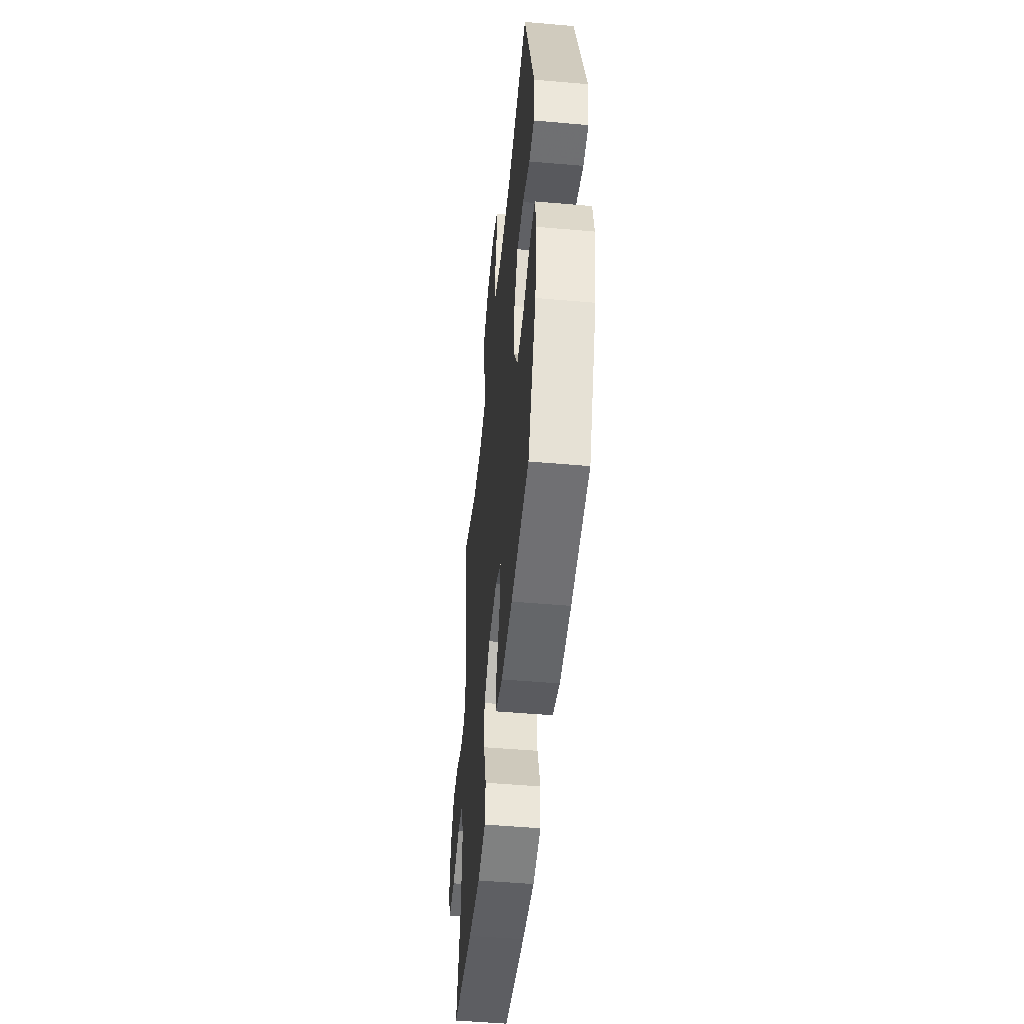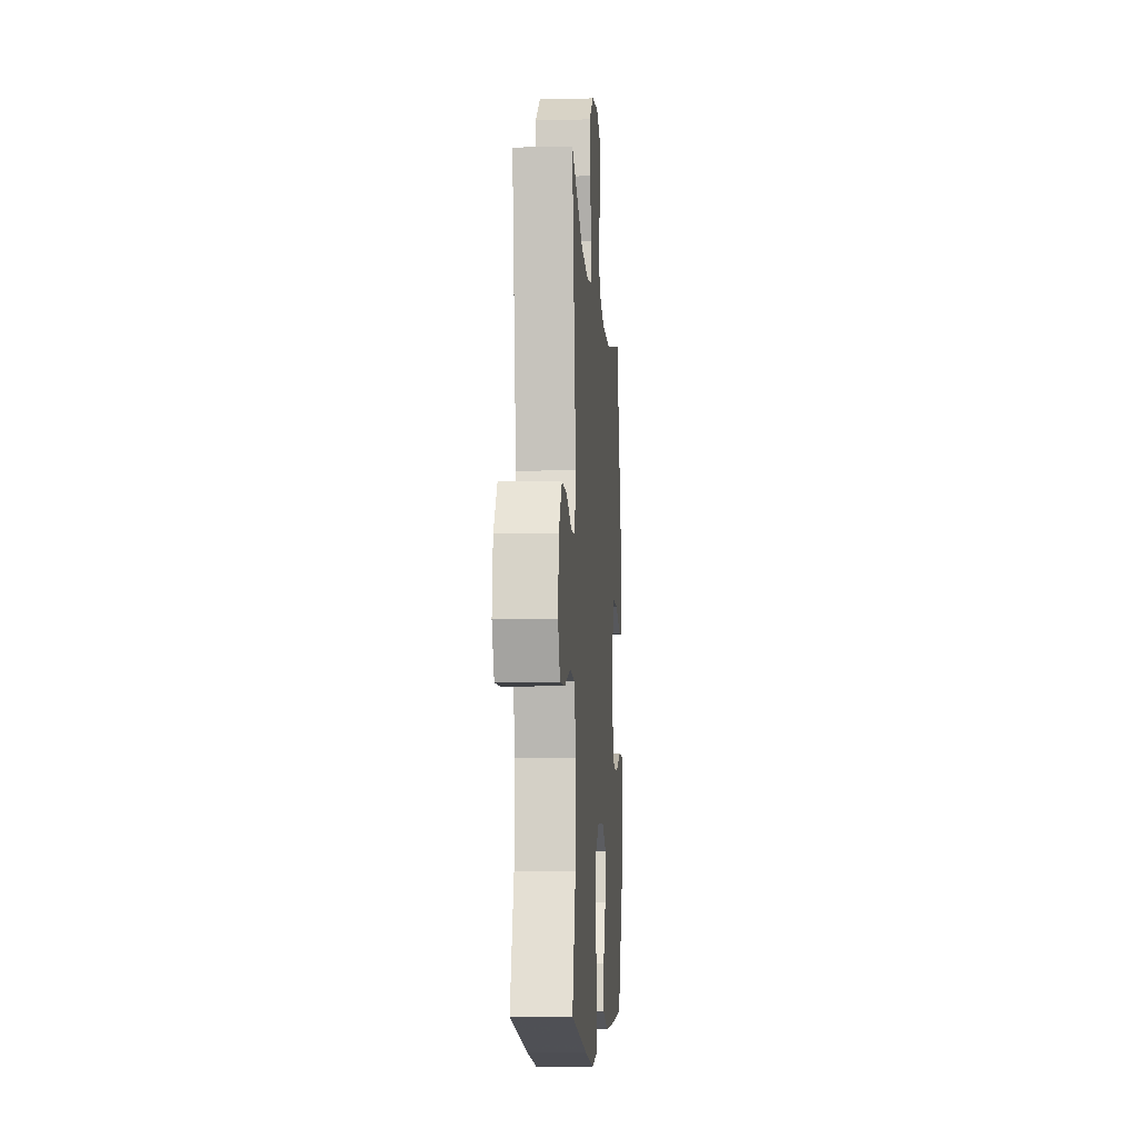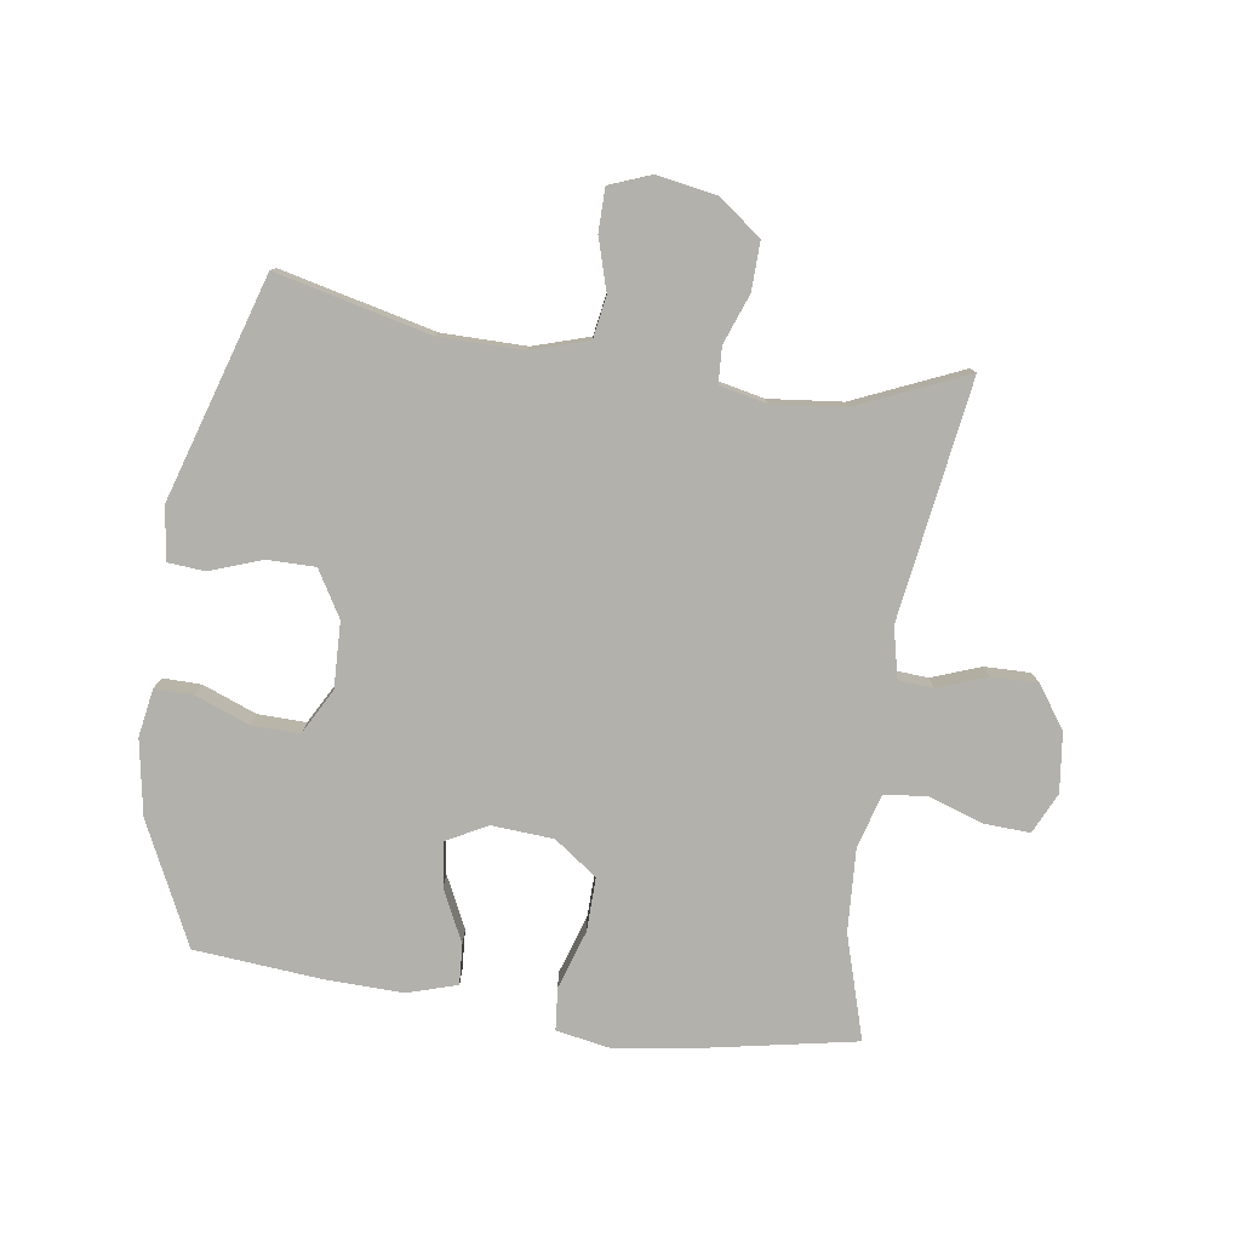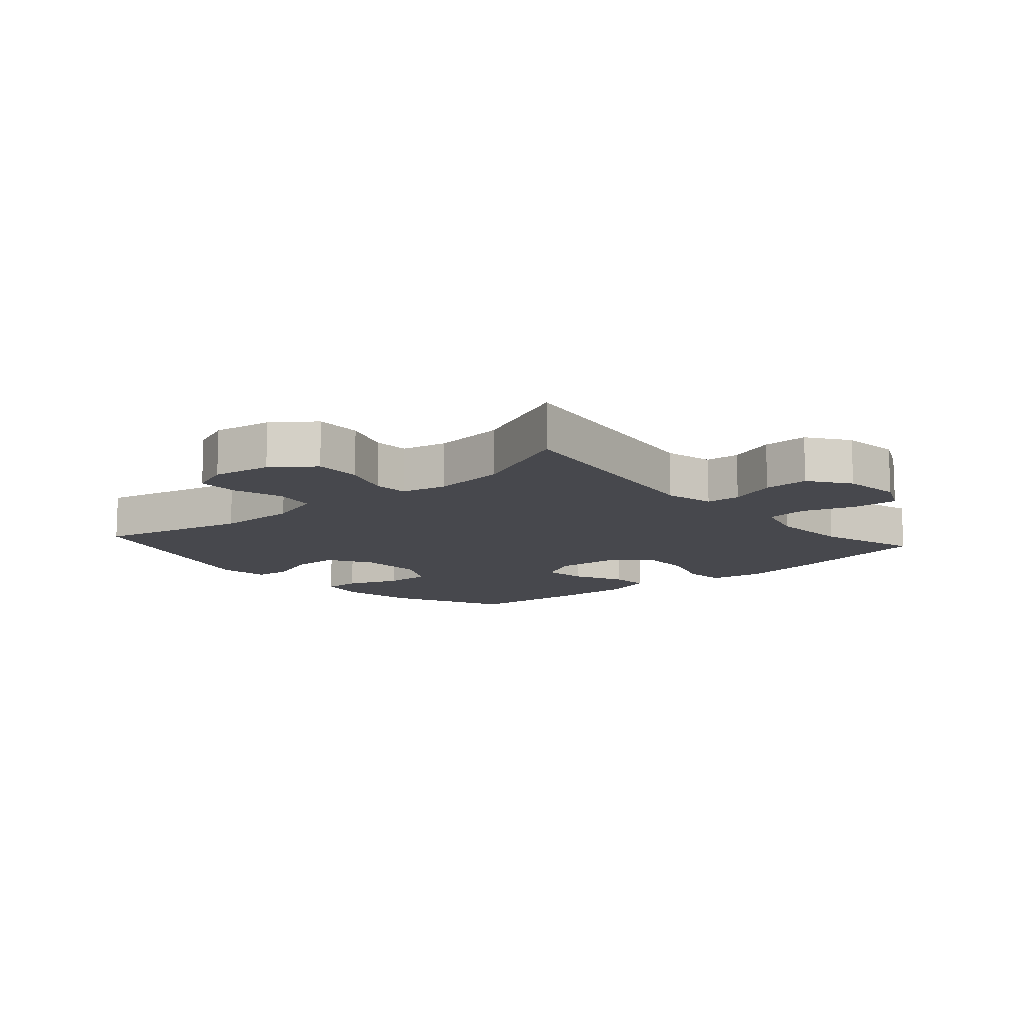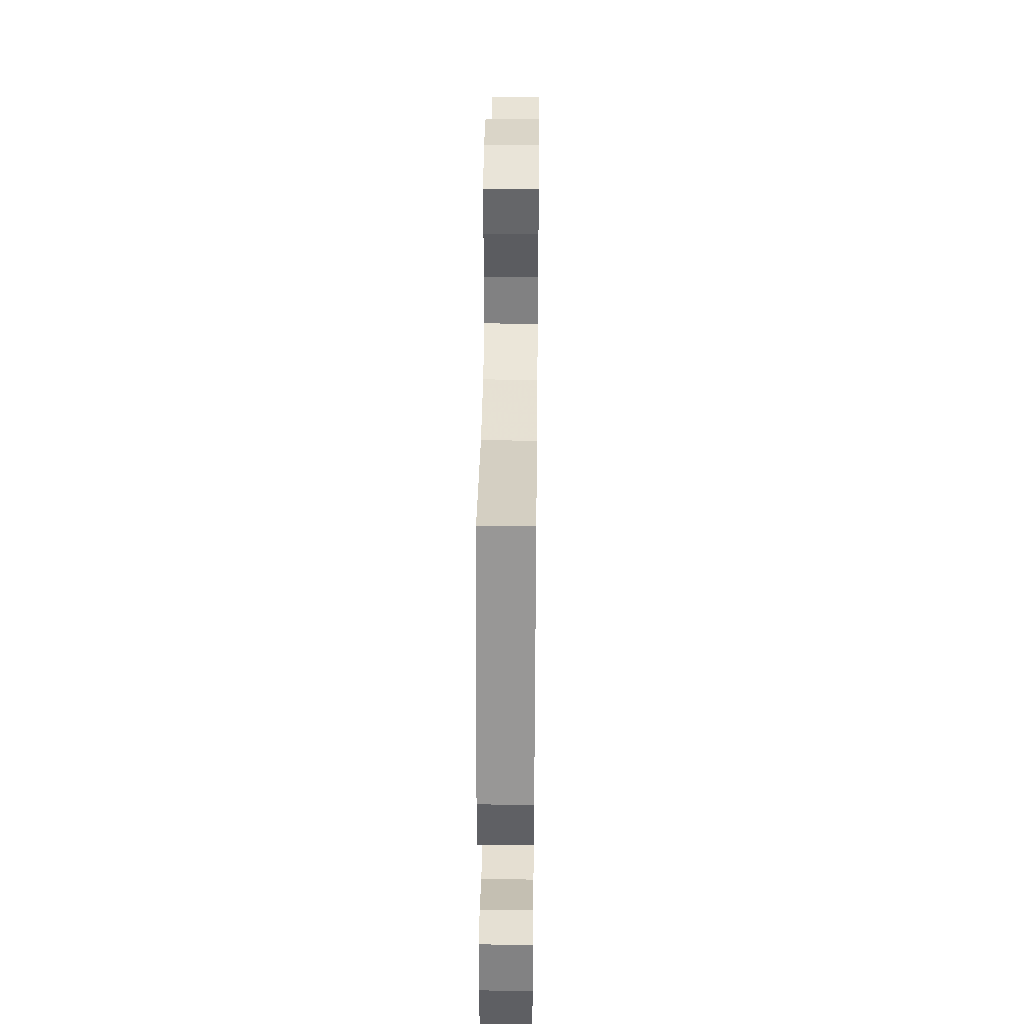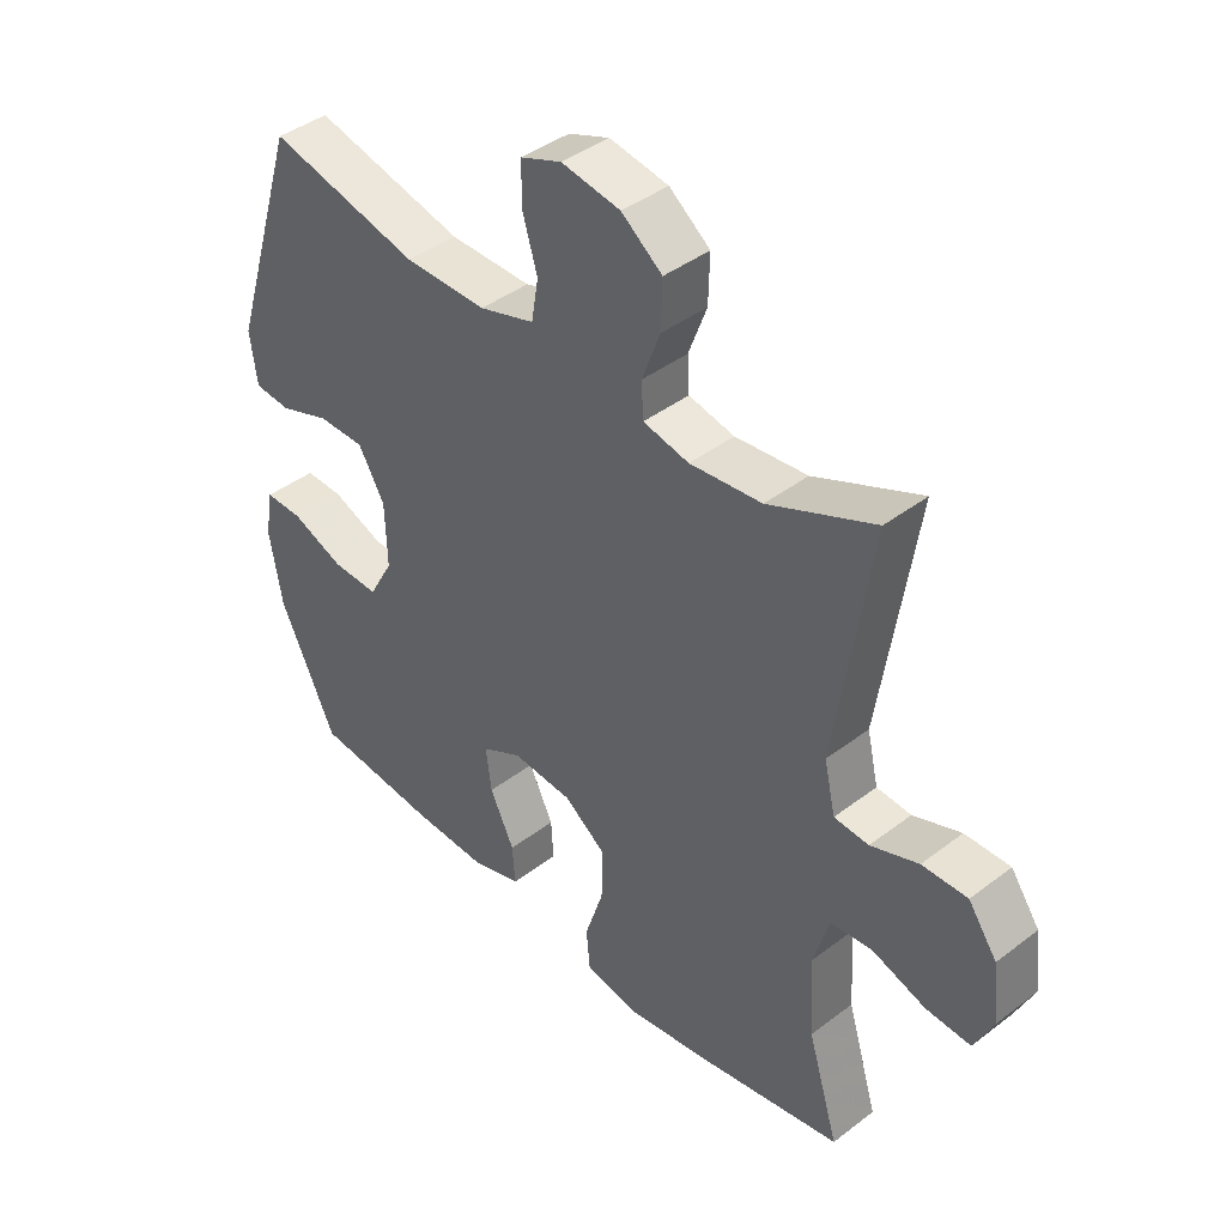
<metadata>
{"format":"obj","ext":"obj","renderer":"f3d","projection":"perspective","resolution":1024,"background":"white","views":[{"elev":-49.8,"azim":-95.5,"up":"+Z"},{"elev":-8.8,"azim":94.0,"up":"+Z"},{"elev":-79.0,"azim":-8.2,"up":"+Y"},{"elev":-11.8,"azim":41.3,"up":"+Y"},{"elev":39.0,"azim":-89.3,"up":"+Z"},{"elev":41.5,"azim":47.3,"up":"+Z"}]}
</metadata>
<code>
v -0.5 0.07 -0.5
v -0.59 0.07 -0.31
v -0.61 0.07 -0.192
v -0.597 0.07 -0.117
v -0.537 0.07 -0.118
v -0.453 0.07 -0.151
v -0.378 0.07 -0.153
v -0.339 0.07 -0.082
v -0.342 0.07 0.021
v -0.384 0.07 0.093
v -0.459 0.07 0.093
v -0.54 0.07 0.064
v -0.598 0.07 0.069
v -0.609 0.07 0.152
v -0.5 0.07 0.5
v -0.26 0.07 0.442
v -0.129 0.07 0.441
v -0.041 0.07 0.468
v -0.03 0.07 0.534
v -0.054 0.07 0.615
v -0.053 0.07 0.681
v 0.012 0.07 0.706
v 0.106 0.07 0.69
v 0.171 0.07 0.64
v 0.169 0.07 0.565
v 0.14 0.07 0.487
v 0.143 0.07 0.431
v 0.216 0.07 0.415
v 0.331 0.07 0.427
v 0.5 0.07 0.5
v 0.444 0.07 0.127
v 0.462 0.07 0.048
v 0.517 0.07 0.044
v 0.593 0.07 0.072
v 0.665 0.07 0.073
v 0.711 0.07 0.008
v 0.722 0.07 -0.085
v 0.692 0.07 -0.149
v 0.621 0.07 -0.145
v 0.535 0.07 -0.116
v 0.468 0.07 -0.123
v 0.444 0.07 -0.208
v 0.451 0.07 -0.337
v 0.5 0.07 -0.5
v 0.267 0.07 -0.544
v 0.135 0.07 -0.564
v 0.048 0.07 -0.548
v 0.042 0.07 -0.482
v 0.072 0.07 -0.39
v 0.074 0.07 -0.306
v 0.007 0.07 -0.257
v -0.09 0.07 -0.25
v -0.154 0.07 -0.284
v -0.145 0.07 -0.354
v -0.106 0.07 -0.435
v -0.102 0.07 -0.498
v -0.18 0.07 -0.522
v -0.303 0.07 -0.518
v -0.5 0 -0.5
v -0.59 0 -0.31
v -0.61 0 -0.192
v -0.597 0 -0.117
v -0.537 0 -0.118
v -0.453 0 -0.151
v -0.378 0 -0.153
v -0.339 0 -0.082
v -0.342 0 0.021
v -0.384 0 0.093
v -0.459 0 0.093
v -0.54 0 0.064
v -0.598 0 0.069
v -0.609 0 0.152
v -0.5 0 0.5
v -0.26 0 0.442
v -0.129 0 0.441
v -0.041 0 0.468
v -0.03 0 0.534
v -0.054 0 0.615
v -0.053 0 0.681
v 0.012 0 0.706
v 0.106 0 0.69
v 0.171 0 0.64
v 0.169 0 0.565
v 0.14 0 0.487
v 0.143 0 0.431
v 0.216 0 0.415
v 0.331 0 0.427
v 0.5 0 0.5
v 0.444 0 0.127
v 0.462 0 0.048
v 0.517 0 0.044
v 0.593 0 0.072
v 0.665 0 0.073
v 0.711 0 0.008
v 0.722 0 -0.085
v 0.692 0 -0.149
v 0.621 0 -0.145
v 0.535 0 -0.116
v 0.468 0 -0.123
v 0.444 0 -0.208
v 0.451 0 -0.337
v 0.5 0 -0.5
v 0.267 0 -0.544
v 0.135 0 -0.564
v 0.048 0 -0.548
v 0.042 0 -0.482
v 0.072 0 -0.39
v 0.074 0 -0.306
v 0.007 0 -0.257
v -0.09 0 -0.25
v -0.154 0 -0.284
v -0.145 0 -0.354
v -0.106 0 -0.435
v -0.102 0 -0.498
v -0.18 0 -0.522
v -0.303 0 -0.518
f 4 5 6
f 3 4 6
f 2 3 6
f 1 2 6
f 58 1 6
f 57 58 6
f 56 57 6
f 55 56 6
f 54 55 6
f 53 54 6 7
f 52 53 7 8
f 51 52 8 9
f 50 51 9 10
f 47 48 49
f 46 47 49
f 45 46 49
f 44 45 49
f 43 44 49
f 42 43 49 50
f 41 42 50 10
f 38 39 40
f 37 38 40
f 36 37 40
f 35 36 40
f 34 35 40
f 33 34 40
f 40 41 10
f 33 40 10
f 32 33 10
f 29 30 31
f 31 32 10
f 29 31 10
f 28 29 10
f 24 25 26
f 23 24 26
f 22 23 26
f 21 22 26
f 20 21 26
f 19 20 26
f 18 19 26 27
f 28 10 11
f 27 28 11
f 18 27 11
f 17 18 11
f 14 15 16
f 14 16 17
f 13 14 17
f 12 13 17
f 11 12 17
f 64 63 62
f 64 62 61
f 64 61 60
f 64 60 59
f 64 59 116
f 64 116 115
f 64 115 114
f 64 114 113
f 64 113 112
f 65 64 112 111
f 66 65 111 110
f 67 66 110 109
f 68 67 109 108
f 107 106 105
f 107 105 104
f 107 104 103
f 107 103 102
f 107 102 101
f 108 107 101 100
f 68 108 100 99
f 98 97 96
f 98 96 95
f 98 95 94
f 98 94 93
f 98 93 92
f 98 92 91
f 68 99 98
f 68 98 91
f 68 91 90
f 89 88 87
f 68 90 89
f 68 89 87
f 68 87 86
f 84 83 82
f 84 82 81
f 84 81 80
f 84 80 79
f 84 79 78
f 84 78 77
f 85 84 77 76
f 69 68 86
f 69 86 85
f 69 85 76
f 69 76 75
f 74 73 72
f 75 74 72
f 75 72 71
f 75 71 70
f 75 70 69
f 1 59 60 2
f 2 60 61 3
f 3 61 62 4
f 4 62 63 5
f 5 63 64 6
f 6 64 65 7
f 7 65 66 8
f 8 66 67 9
f 9 67 68 10
f 10 68 69 11
f 11 69 70 12
f 12 70 71 13
f 13 71 72 14
f 14 72 73 15
f 15 73 74 16
f 16 74 75 17
f 17 75 76 18
f 18 76 77 19
f 19 77 78 20
f 20 78 79 21
f 21 79 80 22
f 22 80 81 23
f 23 81 82 24
f 24 82 83 25
f 25 83 84 26
f 26 84 85 27
f 27 85 86 28
f 28 86 87 29
f 29 87 88 30
f 30 88 89 31
f 31 89 90 32
f 32 90 91 33
f 33 91 92 34
f 34 92 93 35
f 35 93 94 36
f 36 94 95 37
f 37 95 96 38
f 38 96 97 39
f 39 97 98 40
f 40 98 99 41
f 41 99 100 42
f 42 100 101 43
f 43 101 102 44
f 44 102 103 45
f 45 103 104 46
f 46 104 105 47
f 47 105 106 48
f 48 106 107 49
f 49 107 108 50
f 50 108 109 51
f 51 109 110 52
f 52 110 111 53
f 53 111 112 54
f 54 112 113 55
f 55 113 114 56
f 56 114 115 57
f 57 115 116 58
f 58 116 59 1

</code>
